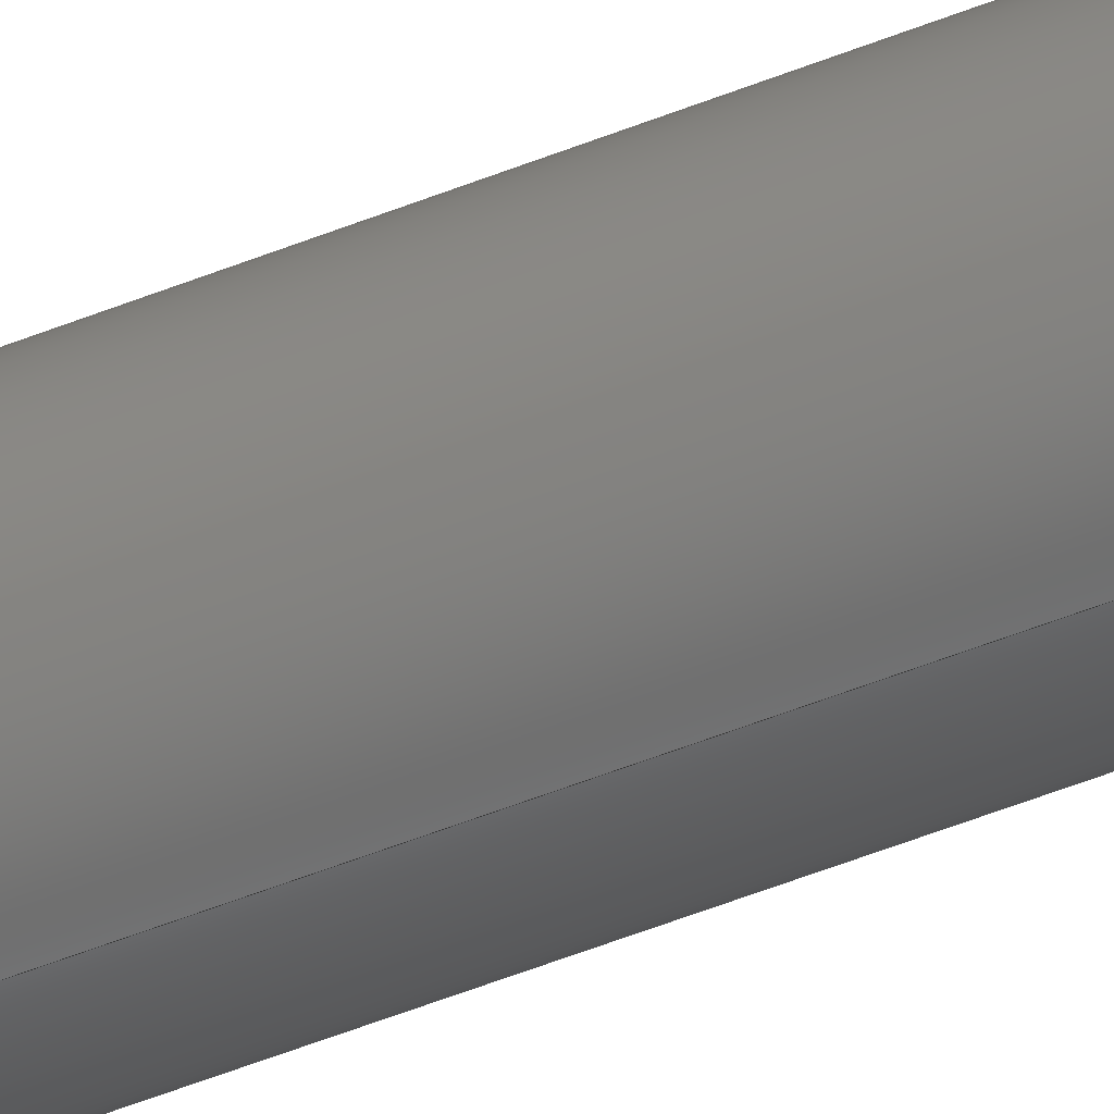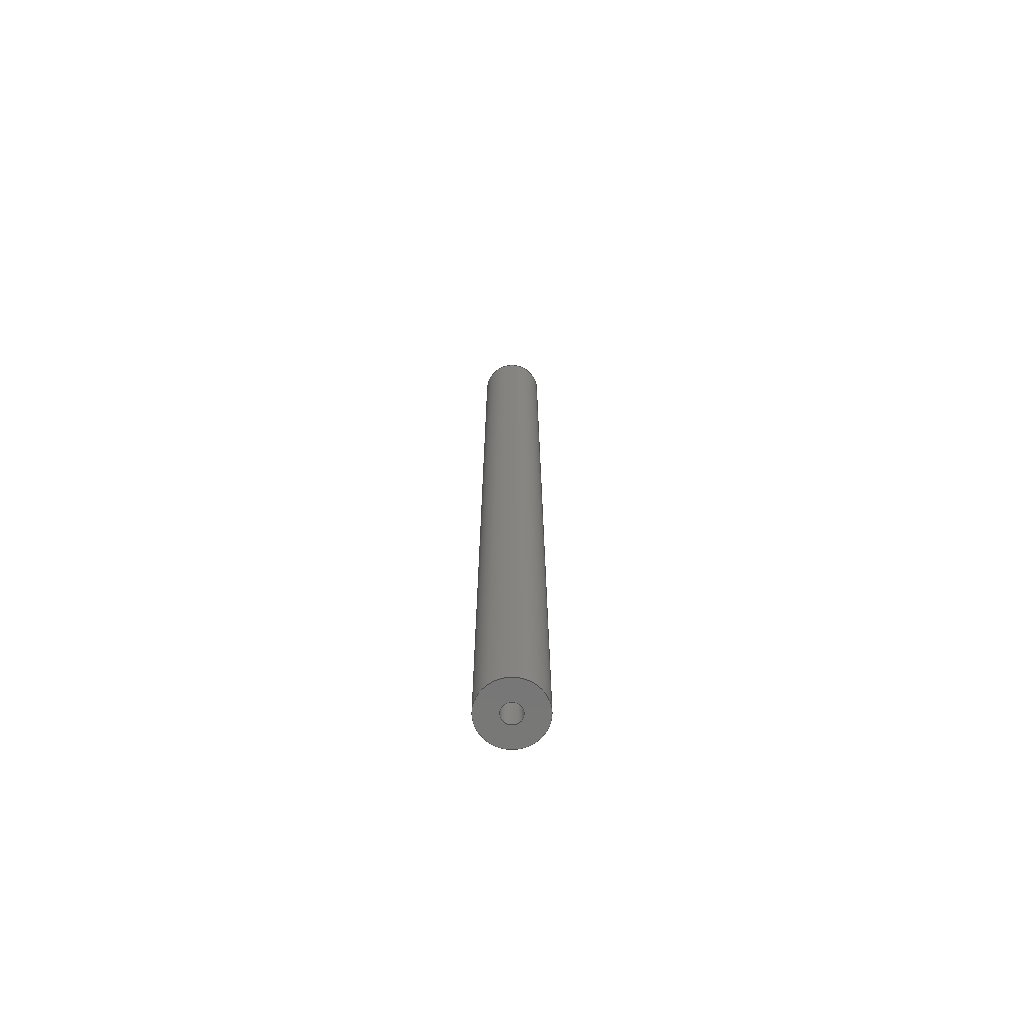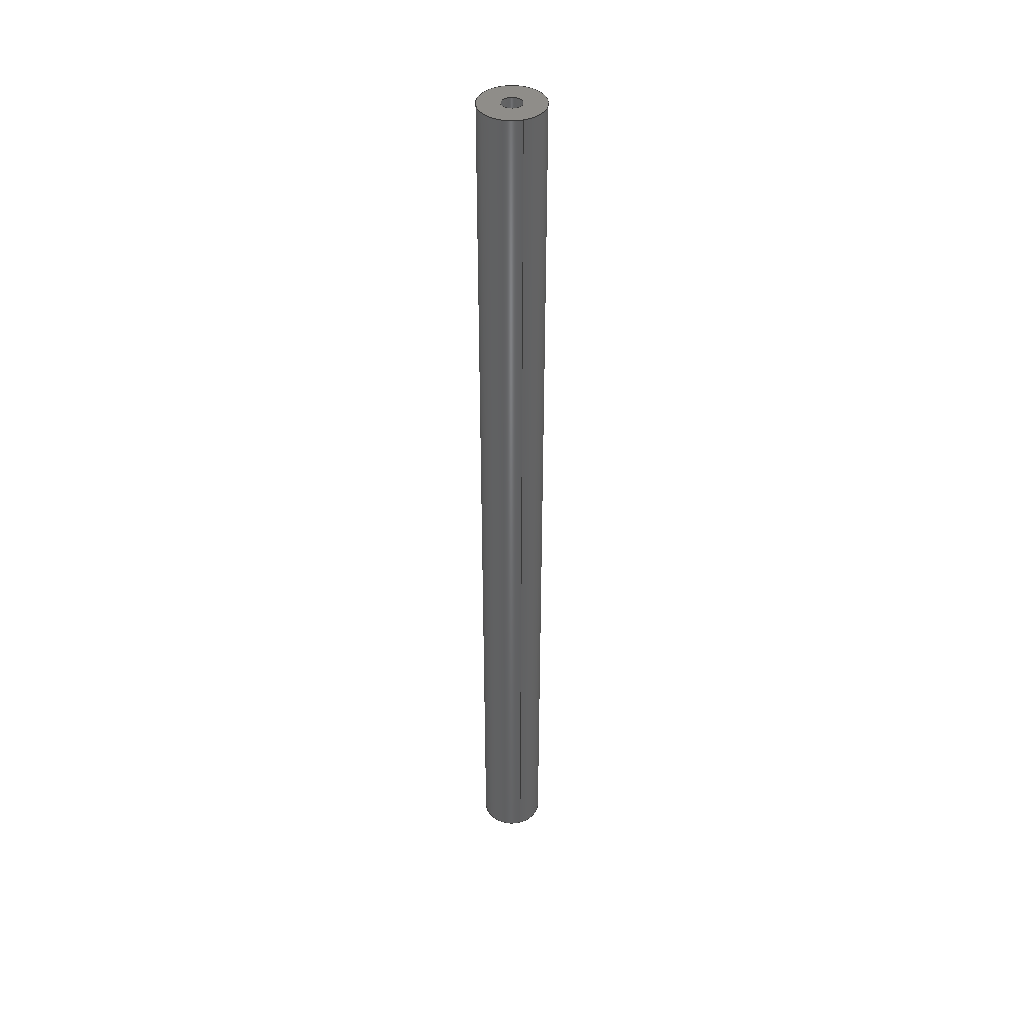
<metadata>
{"format":"step","ext":"step","renderer":"f3d","projection":"perspective","resolution":1024,"background":"white","views":[{"elev":-53.0,"azim":-66.7,"up":"+Z"},{"elev":-70.2,"azim":90.6,"up":"+Y"},{"elev":41.1,"azim":162.5,"up":"+Y"}]}
</metadata>
<code>
ISO-10303-21;
DATA;
#1 = LOCAL_TIME ( 11, 5, 22, #240 ) ;
#2 = VERTEX_POINT ( 'NONE', #251 ) ;
#3 = SHAPE_DEFINITION_REPRESENTATION ( #161, #134 ) ;
#4 = CIRCLE ( 'NONE', #10, 0.1305 ) ;
#5 = ORIENTED_EDGE ( 'NONE', *, *, #72, .T. ) ;
#6 = CC_DESIGN_PERSON_AND_ORGANIZATION_ASSIGNMENT ( #160, #49, ( #109 ) ) ;
#7 = ADVANCED_FACE ( 'NONE', ( #165 ), #36, .F. ) ;
#8 = CARTESIAN_POINT ( 'NONE',  ( 0, 6.125, -0.1305 ) ) ;
#9 = DIRECTION ( 'NONE',  ( 0, 0, 1 ) ) ;
#10 = AXIS2_PLACEMENT_3D ( 'NONE', #206, #73, #105 ) ;
#11 = SECURITY_CLASSIFICATION_LEVEL ( 'unclassified' ) ;
#12 = DIRECTION ( 'NONE',  ( 0, -0, 1 ) ) ;
#13 = EDGE_CURVE ( 'NONE', #44, #2, #132, .T. ) ;
#14 = DIRECTION ( 'NONE',  ( 0, 1, 0 ) ) ;
#15 = LINE ( 'NONE', #169, #218 ) ;
#16 = CIRCLE ( 'NONE', #106, 0.4125 ) ;
#17 = CC_DESIGN_PERSON_AND_ORGANIZATION_ASSIGNMENT ( #123, #139, ( #244 ) ) ;
#18 = APPLICATION_PROTOCOL_DEFINITION ( 'international standard', 'config_control_design', 1994, #137 ) ;
#19 = DATE_AND_TIME ( #209, #190 ) ;
#20 = LENGTH_MEASURE_WITH_UNIT ( LENGTH_MEASURE( 0.0254 ), #112 );
#21 = EDGE_CURVE ( 'NONE', #57, #66, #4, .T. ) ;
#22 = CC_DESIGN_SECURITY_CLASSIFICATION ( #244, ( #109 ) ) ;
#23 = LINE ( 'NONE', #40, #28 ) ;
#24 = LOCAL_TIME ( 11, 5, 22, #146 ) ;
#25 = ORIENTED_EDGE ( 'NONE', *, *, #237, .F. ) ;
#26 = ORIENTED_EDGE ( 'NONE', *, *, #13, .T. ) ;
#27 = ORIENTED_EDGE ( 'NONE', *, *, #216, .F. ) ;
#28 = VECTOR ( 'NONE', #55, 39.37 ) ;
#29 = ORIENTED_EDGE ( 'NONE', *, *, #76, .F. ) ;
#30 = ADVANCED_FACE ( 'NONE', ( #224 ), #34, .T. ) ;
#31 = CARTESIAN_POINT ( 'NONE',  ( 0, -6.125, 0 ) ) ;
#32 = APPROVAL_STATUS ( 'not_yet_approved' ) ;
#33 = DIRECTION ( 'NONE',  ( 0, 0, -1 ) ) ;
#34 = CYLINDRICAL_SURFACE ( 'NONE', #67, 0.4125 ) ;
#35 = CARTESIAN_POINT ( 'NONE',  ( 0, 6.125, 0 ) ) ;
#36 = CYLINDRICAL_SURFACE ( 'NONE', #78, 0.1305 ) ;
#37 = CC_DESIGN_APPROVAL ( #110, ( #109 ) ) ;
#38 = PERSON_AND_ORGANIZATION ( #152, #212 ) ;
#39 = DIRECTION ( 'NONE',  ( -0, -1, -0 ) ) ;
#40 = CARTESIAN_POINT ( 'NONE',  ( 0, 6.125, -0.4125 ) ) ;
#41 = EDGE_LOOP ( 'NONE', ( #102, #239, #59, #179 ) ) ;
#42 = VECTOR ( 'NONE', #189, 39.37 ) ;
#43 = APPROVAL ( #192, 'UNSPECIFIED' ) ;
#44 = VERTEX_POINT ( 'NONE', #47 ) ;
#45 = ORIENTED_EDGE ( 'NONE', *, *, #21, .F. ) ;
#46 = ORIENTED_EDGE ( 'NONE', *, *, #142, .F. ) ;
#47 = CARTESIAN_POINT ( 'NONE',  ( 0, -6.125, -0.4125 ) ) ;
#48 = DIRECTION ( 'NONE',  ( 0, 0, 1 ) ) ;
#49 = PERSON_AND_ORGANIZATION_ROLE ( 'design_supplier' ) ;
#50 = DIRECTION ( 'NONE',  ( 0, 0, -1 ) ) ;
#51 = DIRECTION ( 'NONE',  ( 0, 1, 0 ) ) ;
#52 = COORDINATED_UNIVERSAL_TIME_OFFSET ( 5, 0, .BEHIND. ) ;
#53 = DIRECTION ( 'NONE',  ( 0, 0, -1 ) ) ;
#54 = CARTESIAN_POINT ( 'NONE',  ( 0, 6.125, 0 ) ) ;
#55 = DIRECTION ( 'NONE',  ( -0, -1, -0 ) ) ;
#56 = AXIS2_PLACEMENT_3D ( 'NONE', #201, #119, #227 ) ;
#57 = VERTEX_POINT ( 'NONE', #147 ) ;
#58 = EDGE_CURVE ( 'NONE', #100, #61, #177, .T. ) ;
#59 = ORIENTED_EDGE ( 'NONE', *, *, #82, .F. ) ;
#60 = CIRCLE ( 'NONE', #95, 0.1305 ) ;
#61 = VERTEX_POINT ( 'NONE', #204 ) ;
#62 = PERSON_AND_ORGANIZATION ( #152, #212 ) ;
#63 = EDGE_LOOP ( 'NONE', ( #25, #45 ) ) ;
#64 = CALENDAR_DATE ( 2022, 11, 10 ) ;
#65 = APPLICATION_CONTEXT ( 'configuration controlled 3d designs of mechanical parts and assemblies' ) ;
#66 = VERTEX_POINT ( 'NONE', #8 ) ;
#67 = AXIS2_PLACEMENT_3D ( 'NONE', #249, #231, #184 ) ;
#68 = CARTESIAN_POINT ( 'NONE',  ( 0, -6.125, 0 ) ) ;
#69 = DATE_AND_TIME ( #64, #24 ) ;
#70 = FACE_OUTER_BOUND ( 'NONE', #135, .T. ) ;
#71 = COORDINATED_UNIVERSAL_TIME_OFFSET ( 5, 0, .BEHIND. ) ;
#72 = EDGE_CURVE ( 'NONE', #113, #83, #236, .T. ) ;
#73 = DIRECTION ( 'NONE',  ( 0, 1, 0 ) ) ;
#74 = FACE_BOUND ( 'NONE', #63, .T. ) ;
#75 = CARTESIAN_POINT ( 'NONE',  ( 0, -6.125, 0 ) ) ;
#76 = EDGE_CURVE ( 'NONE', #2, #44, #16, .T. ) ;
#77 = DIRECTION ( 'NONE',  ( -0, -1, -0 ) ) ;
#78 = AXIS2_PLACEMENT_3D ( 'NONE', #150, #121, #33 ) ;
#79 = CALENDAR_DATE ( 2022, 11, 10 ) ;
#80 =( CONVERSION_BASED_UNIT ( 'INCH', #20 ) LENGTH_UNIT ( ) NAMED_UNIT ( #248 ) );
#81 = AXIS2_PLACEMENT_3D ( 'NONE', #246, #107, #48 ) ;
#82 = EDGE_CURVE ( 'NONE', #83, #113, #143, .T. ) ;
#83 = VERTEX_POINT ( 'NONE', #162 ) ;
#84 = ORIENTED_EDGE ( 'NONE', *, *, #82, .T. ) ;
#85 = CIRCLE ( 'NONE', #215, 0.4125 ) ;
#86 = ORIENTED_EDGE ( 'NONE', *, *, #142, .T. ) ;
#87 = DATE_AND_TIME ( #79, #238 ) ;
#88 = CARTESIAN_POINT ( 'NONE',  ( 0, 6.125, 0 ) ) ;
#89 = DIRECTION ( 'NONE',  ( 0, 1, 0 ) ) ;
#90 = PERSON_AND_ORGANIZATION ( #152, #212 ) ;
#91 = PRODUCT_DEFINITION ( 'UNKNOWN', '', #109, #153 ) ;
#92 = DIRECTION ( 'NONE',  ( -0, -1, -0 ) ) ;
#93 = DIRECTION ( 'NONE',  ( 0, 1, 0 ) ) ;
#94 = DIRECTION ( 'NONE',  ( 0, 0, 1 ) ) ;
#95 = AXIS2_PLACEMENT_3D ( 'NONE', #54, #232, #111 ) ;
#96 = DIRECTION ( 'NONE',  ( 0, 0, 1 ) ) ;
#97 = DIRECTION ( 'NONE',  ( 1, 0, 0 ) ) ;
#98 = CARTESIAN_POINT ( 'NONE',  ( 0, 6.125, 0 ) ) ;
#99 = AXIS2_PLACEMENT_3D ( 'NONE', #145, #92, #50 ) ;
#100 = VERTEX_POINT ( 'NONE', #122 ) ;
#101 = CC_DESIGN_DATE_AND_TIME_ASSIGNMENT ( #202, #247, ( #244 ) ) ;
#102 = ORIENTED_EDGE ( 'NONE', *, *, #237, .T. ) ;
#103 = APPROVAL_ROLE ( '' ) ;
#104 = ORIENTED_EDGE ( 'NONE', *, *, #13, .F. ) ;
#105 = DIRECTION ( 'NONE',  ( 0, 0, 1 ) ) ;
#106 = AXIS2_PLACEMENT_3D ( 'NONE', #31, #14, #228 ) ;
#107 = DIRECTION ( 'NONE',  ( 0, 1, 0 ) ) ;
#108 = CARTESIAN_POINT ( 'NONE',  ( 0, 6.125, -0.1305 ) ) ;
#109 = PRODUCT_DEFINITION_FORMATION_WITH_SPECIFIED_SOURCE ( 'ANY', '', #197, .NOT_KNOWN. ) ;
#110 = APPROVAL ( #140, 'UNSPECIFIED' ) ;
#111 = DIRECTION ( 'NONE',  ( 0, 0, 1 ) ) ;
#112 =( LENGTH_UNIT ( ) NAMED_UNIT ( * ) SI_UNIT ( $, .METRE. ) );
#113 = VERTEX_POINT ( 'NONE', #183 ) ;
#114 = ORIENTED_EDGE ( 'NONE', *, *, #76, .T. ) ;
#115 = COORDINATED_UNIVERSAL_TIME_OFFSET ( 5, 0, .BEHIND. ) ;
#116 = ORIENTED_EDGE ( 'NONE', *, *, #226, .T. ) ;
#117 = MANIFOLD_SOLID_BREP ( 'Extrude1', #173 ) ;
#118 = ORIENTED_EDGE ( 'NONE', *, *, #72, .F. ) ;
#119 = DIRECTION ( 'NONE',  ( 0, 1, 0 ) ) ;
#120 = ADVANCED_FACE ( 'NONE', ( #250, #125 ), #243, .F. ) ;
#121 = DIRECTION ( 'NONE',  ( -0, -1, -0 ) ) ;
#122 = CARTESIAN_POINT ( 'NONE',  ( 5.052e-17, 6.125, 0.4125 ) ) ;
#123 = PERSON_AND_ORGANIZATION ( #152, #212 ) ;
#124 = APPROVAL_PERSON_ORGANIZATION ( #62, #110, #103 ) ;
#125 = FACE_BOUND ( 'NONE', #199, .T. ) ;
#126 = DIRECTION ( 'NONE',  ( 0, -0, 1 ) ) ;
#127 = UNCERTAINTY_MEASURE_WITH_UNIT (LENGTH_MEASURE( 1e-05 ), #80, 'distance_accuracy_value', 'NONE');
#128 = APPROVAL_PERSON_ORGANIZATION ( #225, #203, #241 ) ;
#129 = APPLICATION_PROTOCOL_DEFINITION ( 'international standard', 'config_control_design', 1994, #65 ) ;
#130 = PERSON_AND_ORGANIZATION ( #152, #212 ) ;
#131 = ADVANCED_FACE ( 'NONE', ( #70 ), #144, .T. ) ;
#132 = CIRCLE ( 'NONE', #56, 0.4125 ) ;
#133 = ORIENTED_EDGE ( 'NONE', *, *, #21, .T. ) ;
#134 = ADVANCED_BREP_SHAPE_REPRESENTATION ( 'steering rack rod_Default_sldprt', ( #117, #223 ), #252 ) ;
#135 = EDGE_LOOP ( 'NONE', ( #159, #141, #114, #219 ) ) ;
#136 = APPROVAL_PERSON_ORGANIZATION ( #38, #43, #191 ) ;
#137 = APPLICATION_CONTEXT ( 'configuration controlled 3d designs of mechanical parts and assemblies' ) ;
#138 = EDGE_LOOP ( 'NONE', ( #86, #196 ) ) ;
#139 = PERSON_AND_ORGANIZATION_ROLE ( 'classification_officer' ) ;
#140 = APPROVAL_STATUS ( 'not_yet_approved' ) ;
#141 = ORIENTED_EDGE ( 'NONE', *, *, #216, .T. ) ;
#142 = EDGE_CURVE ( 'NONE', #61, #100, #85, .T. ) ;
#143 = CIRCLE ( 'NONE', #81, 0.1305 ) ;
#144 = CYLINDRICAL_SURFACE ( 'NONE', #99, 0.4125 ) ;
#145 = CARTESIAN_POINT ( 'NONE',  ( 0, 6.125, 0 ) ) ;
#146 = COORDINATED_UNIVERSAL_TIME_OFFSET ( 5, 0, .BEHIND. ) ;
#147 = CARTESIAN_POINT ( 'NONE',  ( 1.598e-17, 6.125, 0.1305 ) ) ;
#148 = AXIS2_PLACEMENT_3D ( 'NONE', #230, #51, #126 ) ;
#149 = PLANE ( 'NONE',  #148 ) ;
#150 = CARTESIAN_POINT ( 'NONE',  ( 0, 6.125, 0 ) ) ;
#151 = PERSON_AND_ORGANIZATION_ROLE ( 'design_owner' ) ;
#152 = PERSON ( 'UNSPECIFIED', 'UNSPECIFIED', 'UNSPECIFIED', ('UNSPECIFIED'), ('UNSPECIFIED'), ('UNSPECIFIED') ) ;
#153 = DESIGN_CONTEXT ( 'detailed design', #65, 'design' ) ;
#154 =( NAMED_UNIT ( * ) SI_UNIT ( $, .STERADIAN. ) SOLID_ANGLE_UNIT ( ) );
#155 = FACE_OUTER_BOUND ( 'NONE', #41, .T. ) ;
#156 = LINE ( 'NONE', #176, #185 ) ;
#157 = ORIENTED_EDGE ( 'NONE', *, *, #187, .F. ) ;
#158 = CC_DESIGN_DATE_AND_TIME_ASSIGNMENT ( #87, #207, ( #91 ) ) ;
#159 = ORIENTED_EDGE ( 'NONE', *, *, #58, .F. ) ;
#160 = PERSON_AND_ORGANIZATION ( #152, #212 ) ;
#161 = PRODUCT_DEFINITION_SHAPE ( 'NONE', 'NONE',  #91 ) ;
#162 = CARTESIAN_POINT ( 'NONE',  ( 0, -6.125, -0.1305 ) ) ;
#163 = CALENDAR_DATE ( 2022, 11, 10 ) ;
#164 = CC_DESIGN_APPROVAL ( #203, ( #244 ) ) ;
#165 = FACE_OUTER_BOUND ( 'NONE', #222, .T. ) ;
#166 = DIRECTION ( 'NONE',  ( 0, 1, 0 ) ) ;
#167 = FACE_OUTER_BOUND ( 'NONE', #138, .T. ) ;
#168 = LOCAL_TIME ( 11, 5, 22, #71 ) ;
#169 = CARTESIAN_POINT ( 'NONE',  ( 1.598e-17, 6.125, 0.1305 ) ) ;
#170 = MECHANICAL_CONTEXT ( 'NONE', #137, 'mechanical' ) ;
#171 = DIRECTION ( 'NONE',  ( -0, -1, -0 ) ) ;
#172 = APPROVAL_DATE_TIME ( #19, #43 ) ;
#173 = CLOSED_SHELL ( 'NONE', ( #211, #131, #174, #120, #30, #7 ) ) ;
#174 = ADVANCED_FACE ( 'NONE', ( #167, #74 ), #149, .T. ) ;
#175 = PERSON_AND_ORGANIZATION ( #152, #212 ) ;
#176 = CARTESIAN_POINT ( 'NONE',  ( 5.052e-17, 6.125, 0.4125 ) ) ;
#177 = CIRCLE ( 'NONE', #213, 0.4125 ) ;
#178 = CC_DESIGN_PERSON_AND_ORGANIZATION_ASSIGNMENT ( #130, #151, ( #197 ) ) ;
#179 = ORIENTED_EDGE ( 'NONE', *, *, #181, .F. ) ;
#180 = DATE_AND_TIME ( #163, #1 ) ;
#181 = EDGE_CURVE ( 'NONE', #66, #83, #210, .T. ) ;
#182 = CALENDAR_DATE ( 2022, 11, 10 ) ;
#183 = CARTESIAN_POINT ( 'NONE',  ( 1.598e-17, -6.125, 0.1305 ) ) ;
#184 = DIRECTION ( 'NONE',  ( 0, 0, -1 ) ) ;
#185 = VECTOR ( 'NONE', #77, 39.37 ) ;
#186 = DIRECTION ( 'NONE',  ( 0, 1, 0 ) ) ;
#187 = EDGE_CURVE ( 'NONE', #57, #113, #15, .T. ) ;
#188 = DIRECTION ( 'NONE',  ( 0, 0, 1 ) ) ;
#189 = DIRECTION ( 'NONE',  ( -0, -1, -0 ) ) ;
#190 = LOCAL_TIME ( 11, 5, 22, #52 ) ;
#191 = APPROVAL_ROLE ( '' ) ;
#192 = APPROVAL_STATUS ( 'not_yet_approved' ) ;
#193 = AXIS2_PLACEMENT_3D ( 'NONE', #68, #89, #12 ) ;
#194 =( NAMED_UNIT ( * ) PLANE_ANGLE_UNIT ( ) SI_UNIT ( $, .RADIAN. ) );
#195 = PERSON_AND_ORGANIZATION_ROLE ( 'creator' ) ;
#196 = ORIENTED_EDGE ( 'NONE', *, *, #58, .T. ) ;
#197 = PRODUCT ( 'steering rack rod_Default_sldprt', 'steering rack rod_Default_sldprt', '', ( #170 ) ) ;
#198 = EDGE_LOOP ( 'NONE', ( #27, #46, #116, #26 ) ) ;
#199 = EDGE_LOOP ( 'NONE', ( #84, #5 ) ) ;
#200 = AXIS2_PLACEMENT_3D ( 'NONE', #98, #39, #53 ) ;
#201 = CARTESIAN_POINT ( 'NONE',  ( 0, -6.125, 0 ) ) ;
#202 = DATE_AND_TIME ( #182, #168 ) ;
#203 = APPROVAL ( #32, 'UNSPECIFIED' ) ;
#204 = CARTESIAN_POINT ( 'NONE',  ( 0, 6.125, -0.4125 ) ) ;
#205 = CC_DESIGN_PERSON_AND_ORGANIZATION_ASSIGNMENT ( #175, #195, ( #91 ) ) ;
#206 = CARTESIAN_POINT ( 'NONE',  ( 0, 6.125, 0 ) ) ;
#207 = DATE_TIME_ROLE ( 'creation_date' ) ;
#208 = CC_DESIGN_APPROVAL ( #43, ( #91 ) ) ;
#209 = CALENDAR_DATE ( 2022, 11, 10 ) ;
#210 = LINE ( 'NONE', #108, #42 ) ;
#211 = ADVANCED_FACE ( 'NONE', ( #155 ), #214, .F. ) ;
#212 = ORGANIZATION ( 'UNSPECIFIED', 'UNSPECIFIED', '' ) ;
#213 = AXIS2_PLACEMENT_3D ( 'NONE', #88, #186, #9 ) ;
#214 = CYLINDRICAL_SURFACE ( 'NONE', #200, 0.1305 ) ;
#215 = AXIS2_PLACEMENT_3D ( 'NONE', #35, #93, #188 ) ;
#216 = EDGE_CURVE ( 'NONE', #100, #2, #156, .T. ) ;
#217 = EDGE_LOOP ( 'NONE', ( #104, #29 ) ) ;
#218 = VECTOR ( 'NONE', #171, 39.37 ) ;
#219 = ORIENTED_EDGE ( 'NONE', *, *, #226, .F. ) ;
#220 = PERSON_AND_ORGANIZATION_ROLE ( 'creator' ) ;
#221 = ORIENTED_EDGE ( 'NONE', *, *, #181, .T. ) ;
#222 = EDGE_LOOP ( 'NONE', ( #157, #133, #221, #118 ) ) ;
#223 = AXIS2_PLACEMENT_3D ( 'NONE', #234, #96, #97 ) ;
#224 = FACE_OUTER_BOUND ( 'NONE', #198, .T. ) ;
#225 = PERSON_AND_ORGANIZATION ( #152, #212 ) ;
#226 = EDGE_CURVE ( 'NONE', #61, #44, #23, .T. ) ;
#227 = DIRECTION ( 'NONE',  ( 0, 0, 1 ) ) ;
#228 = DIRECTION ( 'NONE',  ( 0, 0, 1 ) ) ;
#229 = AXIS2_PLACEMENT_3D ( 'NONE', #75, #166, #94 ) ;
#230 = CARTESIAN_POINT ( 'NONE',  ( 0, 6.125, 0 ) ) ;
#231 = DIRECTION ( 'NONE',  ( -0, -1, -0 ) ) ;
#232 = DIRECTION ( 'NONE',  ( 0, 1, 0 ) ) ;
#233 = PRODUCT_RELATED_PRODUCT_CATEGORY ( 'detail', '', ( #197 ) ) ;
#234 = CARTESIAN_POINT ( 'NONE',  ( 0, 0, 0 ) ) ;
#235 = CC_DESIGN_PERSON_AND_ORGANIZATION_ASSIGNMENT ( #90, #220, ( #109 ) ) ;
#236 = CIRCLE ( 'NONE', #229, 0.1305 ) ;
#237 = EDGE_CURVE ( 'NONE', #66, #57, #60, .T. ) ;
#238 = LOCAL_TIME ( 11, 5, 22, #115 ) ;
#239 = ORIENTED_EDGE ( 'NONE', *, *, #187, .T. ) ;
#240 = COORDINATED_UNIVERSAL_TIME_OFFSET ( 5, 0, .BEHIND. ) ;
#241 = APPROVAL_ROLE ( '' ) ;
#242 = APPROVAL_DATE_TIME ( #69, #203 ) ;
#243 = PLANE ( 'NONE',  #193 ) ;
#244 = SECURITY_CLASSIFICATION ( '', '', #11 ) ;
#245 = APPROVAL_DATE_TIME ( #180, #110 ) ;
#246 = CARTESIAN_POINT ( 'NONE',  ( 0, -6.125, 0 ) ) ;
#247 = DATE_TIME_ROLE ( 'classification_date' ) ;
#248 = DIMENSIONAL_EXPONENTS ( 1, 0, 0, 0, 0, 0, 0 ) ;
#249 = CARTESIAN_POINT ( 'NONE',  ( 0, 6.125, 0 ) ) ;
#250 = FACE_OUTER_BOUND ( 'NONE', #217, .T. ) ;
#251 = CARTESIAN_POINT ( 'NONE',  ( 5.052e-17, -6.125, 0.4125 ) ) ;
#252 =( GEOMETRIC_REPRESENTATION_CONTEXT ( 3 ) GLOBAL_UNCERTAINTY_ASSIGNED_CONTEXT ( ( #127 ) ) GLOBAL_UNIT_ASSIGNED_CONTEXT ( ( #80, #194, #154 ) ) REPRESENTATION_CONTEXT ( 'NONE', 'WORKASPACE' ) );
ENDSEC;
END-ISO-10303-21;

</code>
